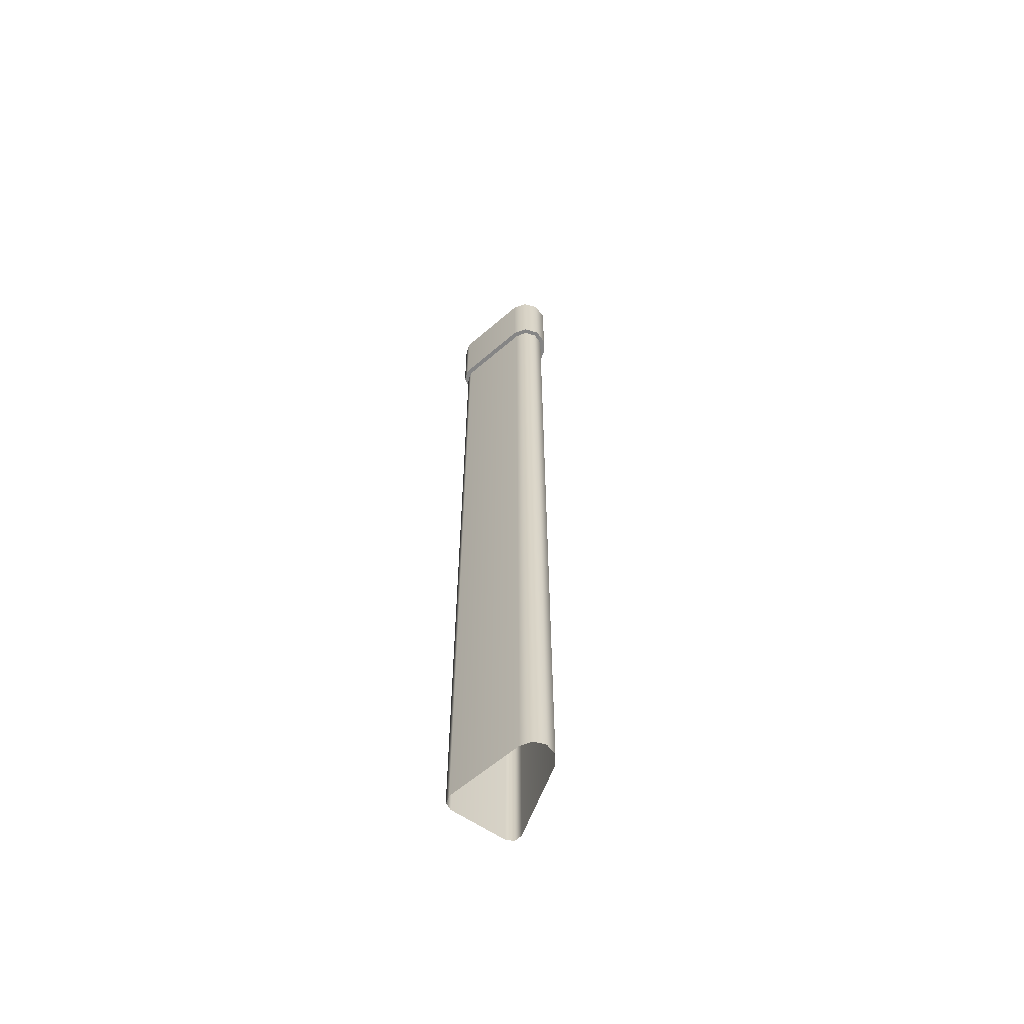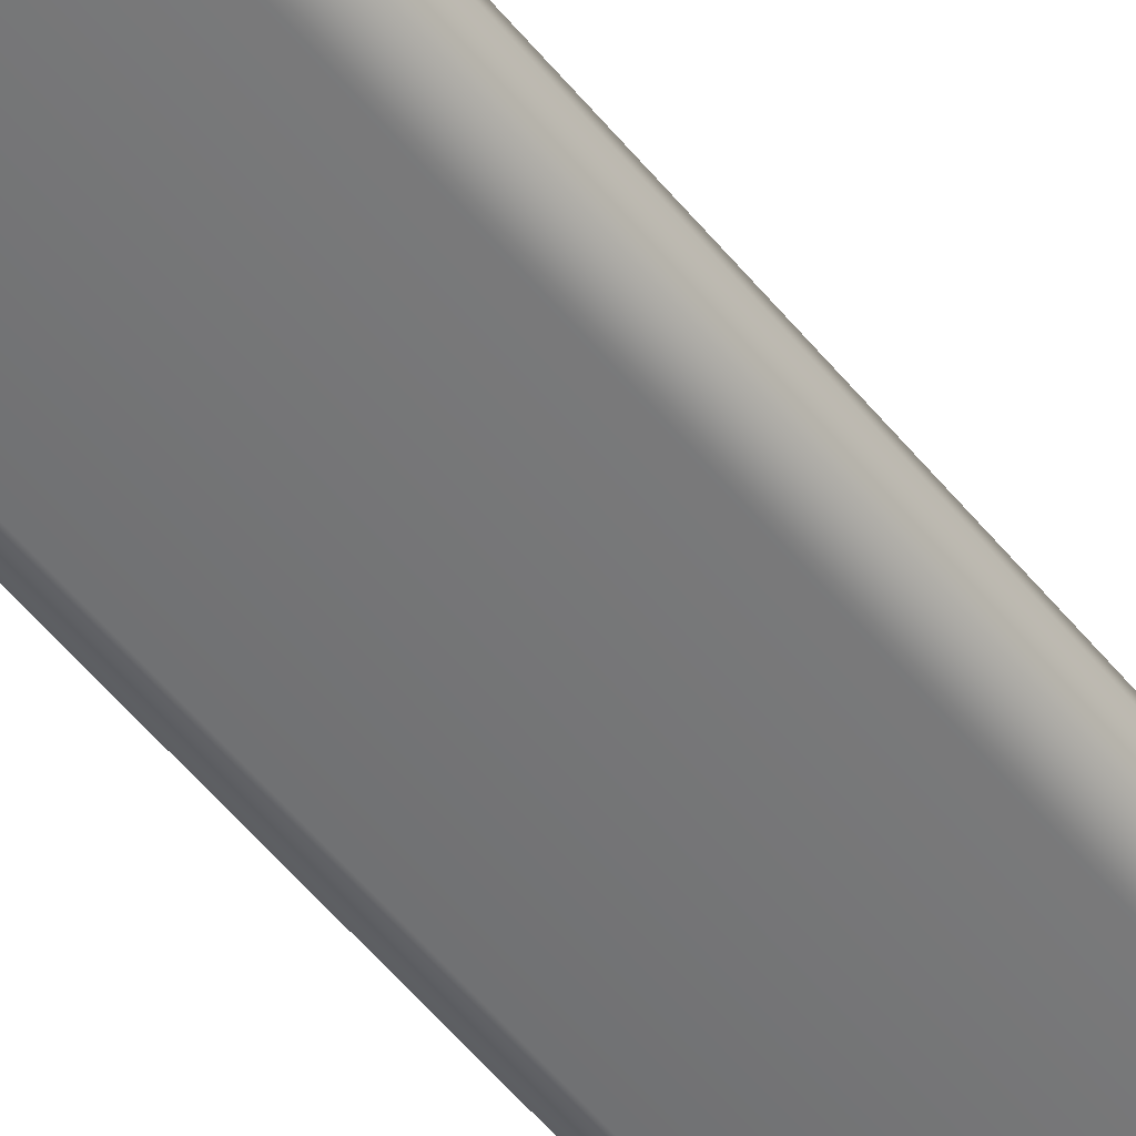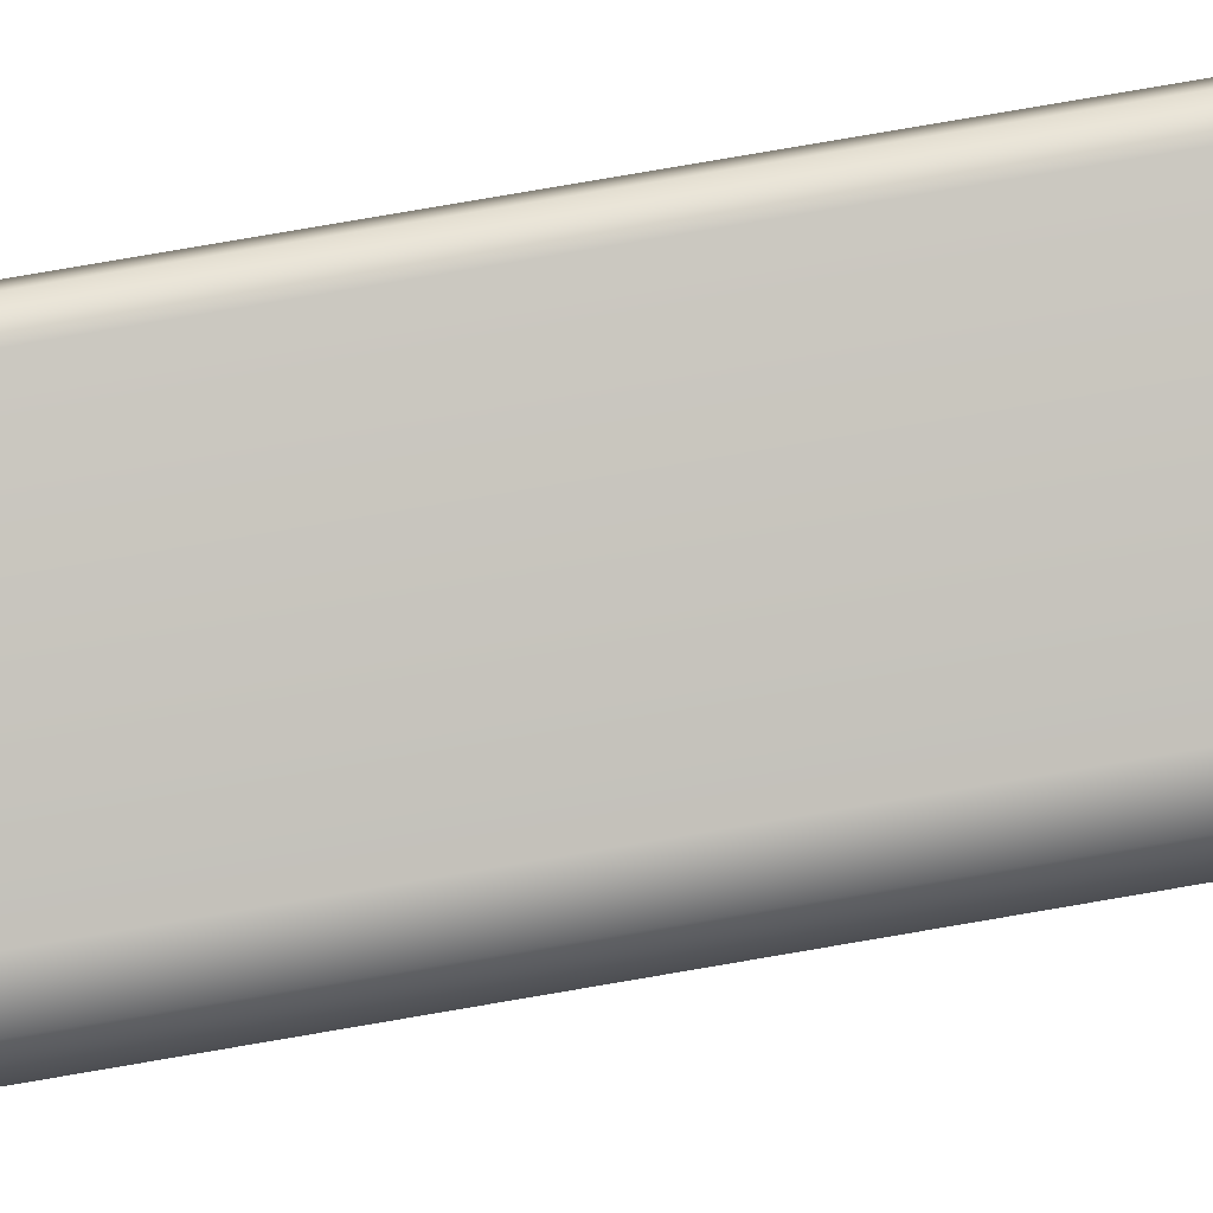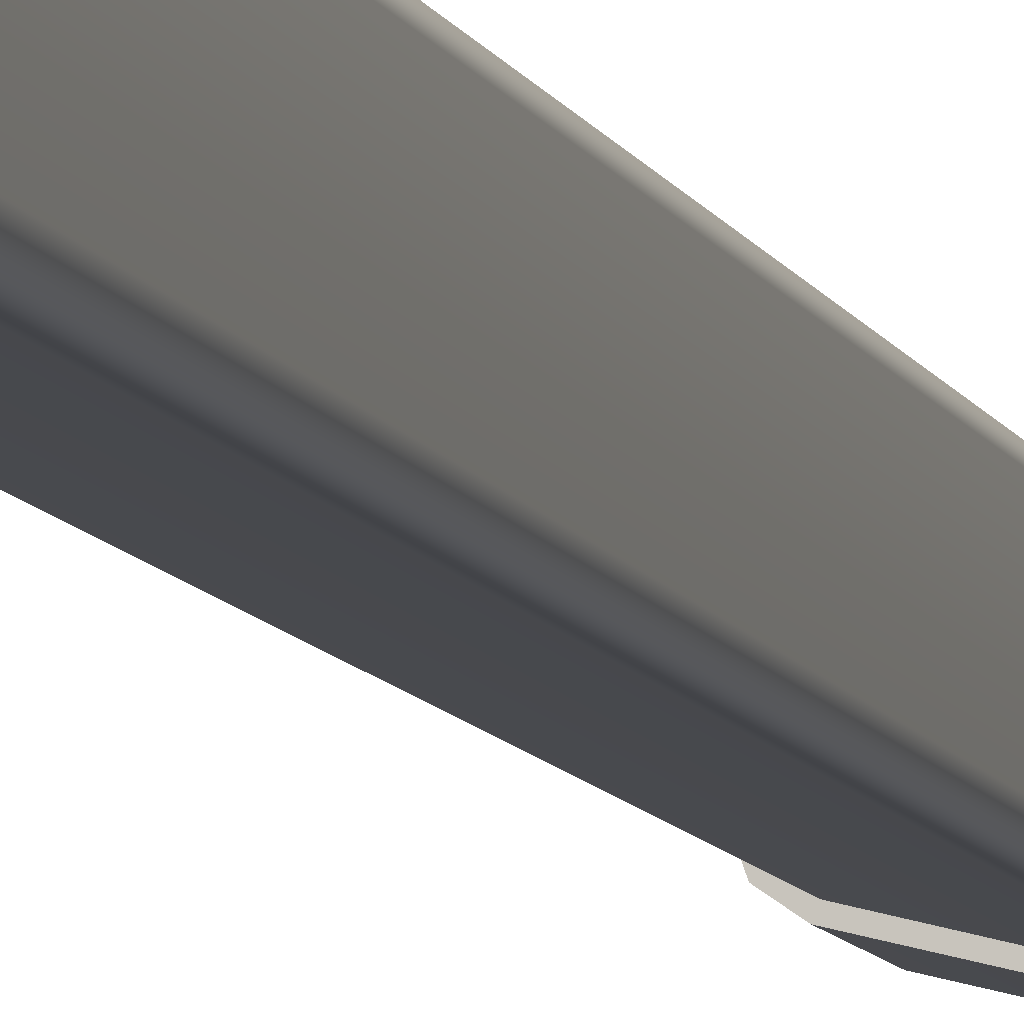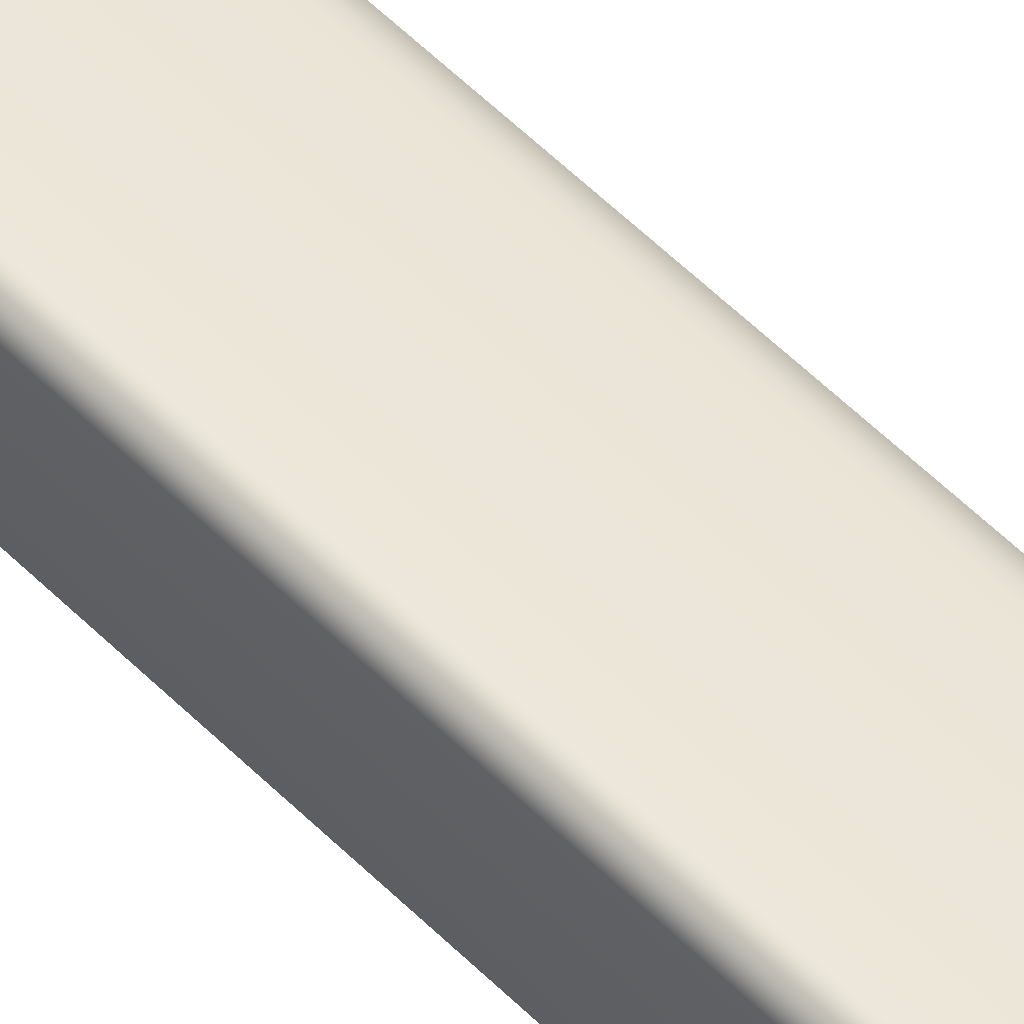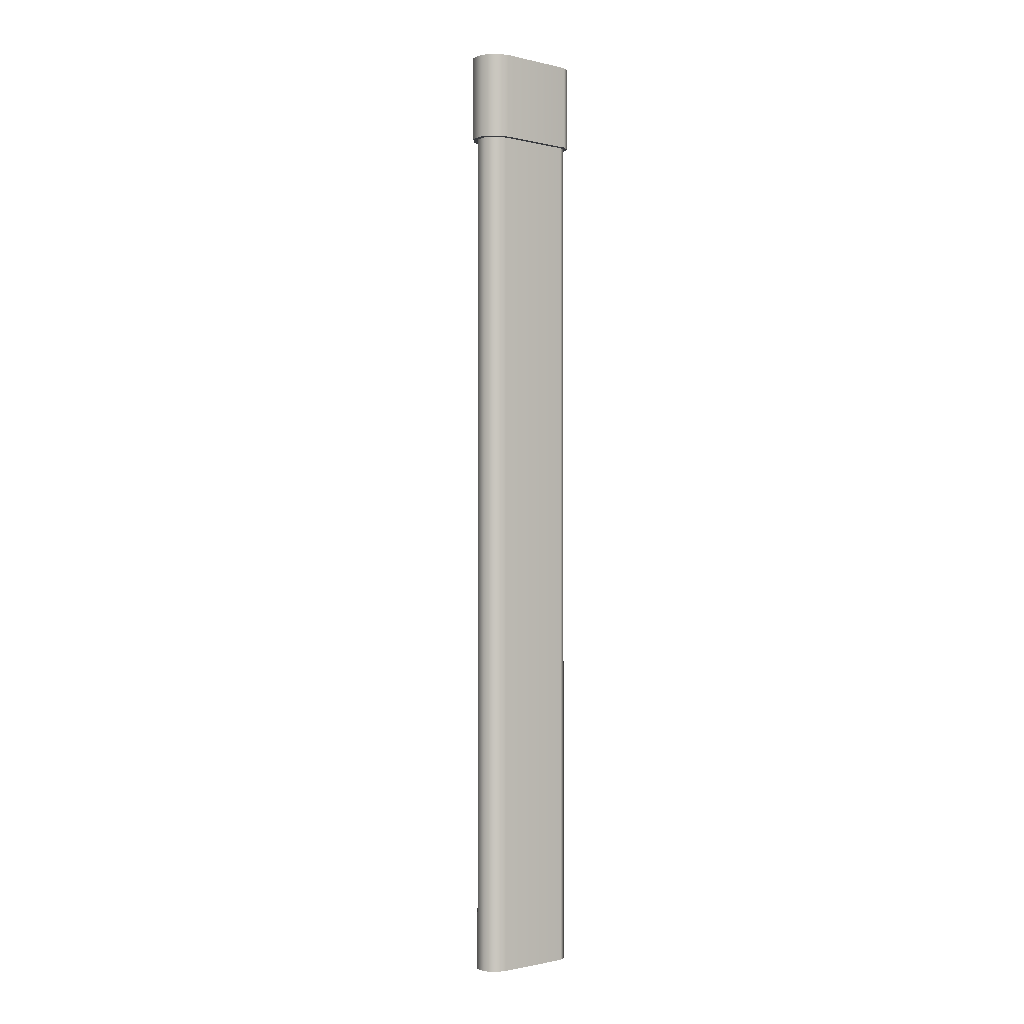
<metadata>
{"format":"obj","ext":"obj","renderer":"f3d","projection":"perspective","resolution":1024,"background":"white","views":[{"elev":-61.8,"azim":-124.7,"up":"+Y"},{"elev":-47.8,"azim":-144.4,"up":"+Z"},{"elev":76.4,"azim":-99.8,"up":"+Z"},{"elev":-8.1,"azim":13.7,"up":"+Z"},{"elev":56.6,"azim":135.9,"up":"+Z"},{"elev":-1.1,"azim":-54.3,"up":"+Y"}]}
</metadata>
<code>
v -0.06301 -0.2064 0
v -0.04545 -0.2064 0.02252
v -0.0581 -0.2064 0.01428
v -0.06301 0.8916 0
v -0.04545 0.8916 0.02252
v -0.0581 0.8916 0.01428
v 0.04851 -0.2064 0.04614
v 0.06299 -0.2064 0.03485
v 0.05851 -0.2064 0.04403
v 0.06299 0.8916 0.03485
v 0.05851 0.8916 0.04403
v 0.04851 0.8916 0.04614
v -0.0691 1 0
v -0.0691 0.8916 0
v -0.048 1 0.02834
v -0.06291 1 0.01802
v -0.06291 0.8916 0.01802
v -0.048 0.8916 0.02834
v 0.0691 1 0.03626
v 0.06206 1 0.04859
v 0.06206 0.8916 0.04859
v 0.0691 0.8916 0.03626
v 0.04839 1 0.05241
v 0.04839 0.8916 0.05241
v -0.04545 -0.2064 -0.02252
v -0.0581 -0.2064 -0.01428
v -0.04545 0.8916 -0.02252
v -0.0581 0.8916 -0.01428
v 0.04851 -0.2064 -0.04614
v 0.06299 -0.2064 -0.03485
v 0.05851 -0.2064 -0.04403
v 0.06299 0.8916 -0.03485
v 0.05851 0.8916 -0.04403
v 0.04851 0.8916 -0.04614
v -0.048 1 -0.02834
v -0.06291 1 -0.01802
v -0.06291 0.8916 -0.01802
v -0.048 0.8916 -0.02834
v 0.0691 1 -0.03626
v 0.06206 1 -0.04859
v 0.06206 0.8916 -0.04859
v 0.0691 0.8916 -0.03626
v 0.04839 1 -0.05241
v 0.04839 0.8916 -0.05241
f 15 16 17 18
f 16 13 14 17
f 5 6 3 2
f 6 4 1 3
f 19 20 21 22
f 20 23 24 21
f 19 22 42 39
f 10 8 30 32
f 18 24 23 15
f 10 11 9 8
f 11 12 7 9
f 16 15 35 36
f 6 5 18 17
f 4 6 17 14
f 11 10 22 21
f 12 11 21 24
f 22 10 32 42
f 5 12 24 18
f 20 19 39 40
f 13 16 36
f 23 20 40 43
f 15 23 43 35
f 35 38 37 36
f 36 37 14 13
f 27 25 26 28
f 28 26 1 4
f 39 42 41 40
f 40 41 44 43
f 38 35 43 44
f 32 30 31 33
f 33 31 29 34
f 28 37 38 27
f 4 14 37 28
f 33 41 42 32
f 34 44 41 33
f 27 38 44 34
f 25 27 34 29
f 5 2 7 12

</code>
